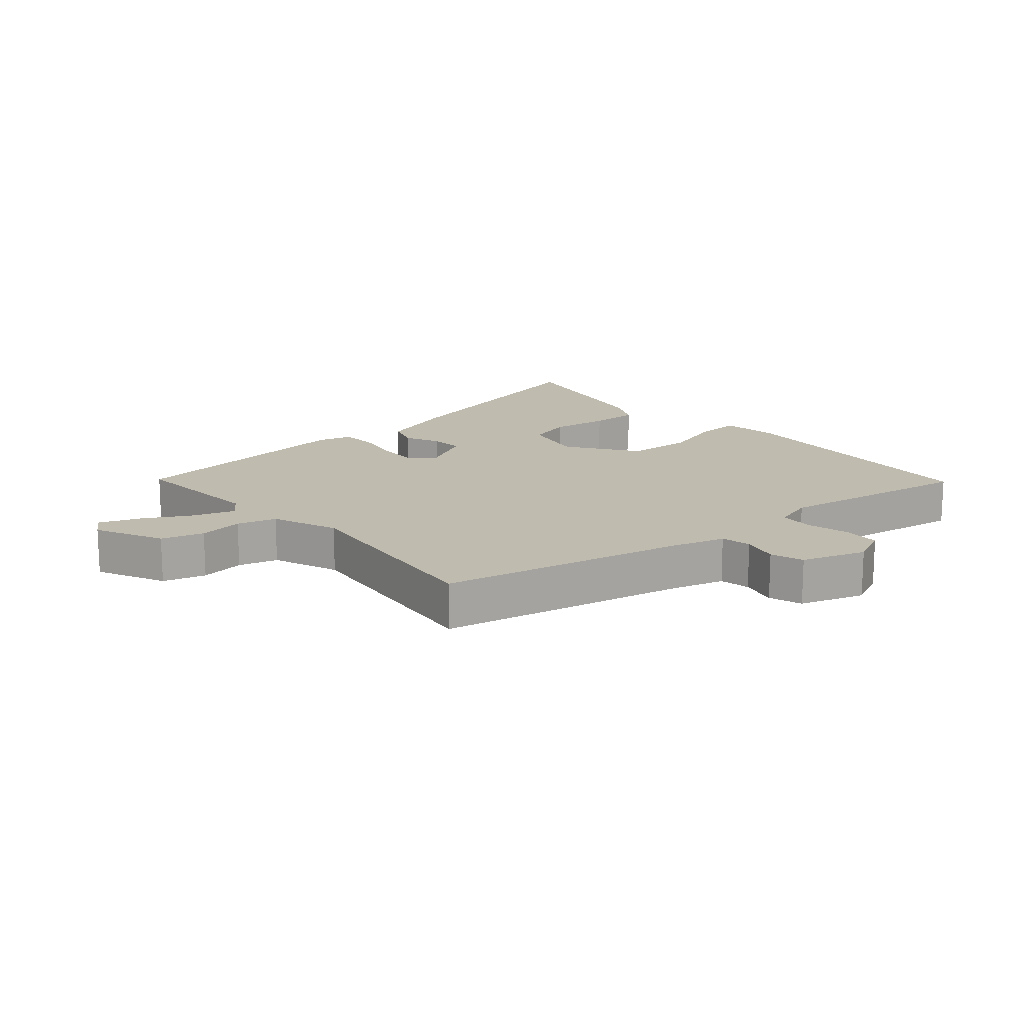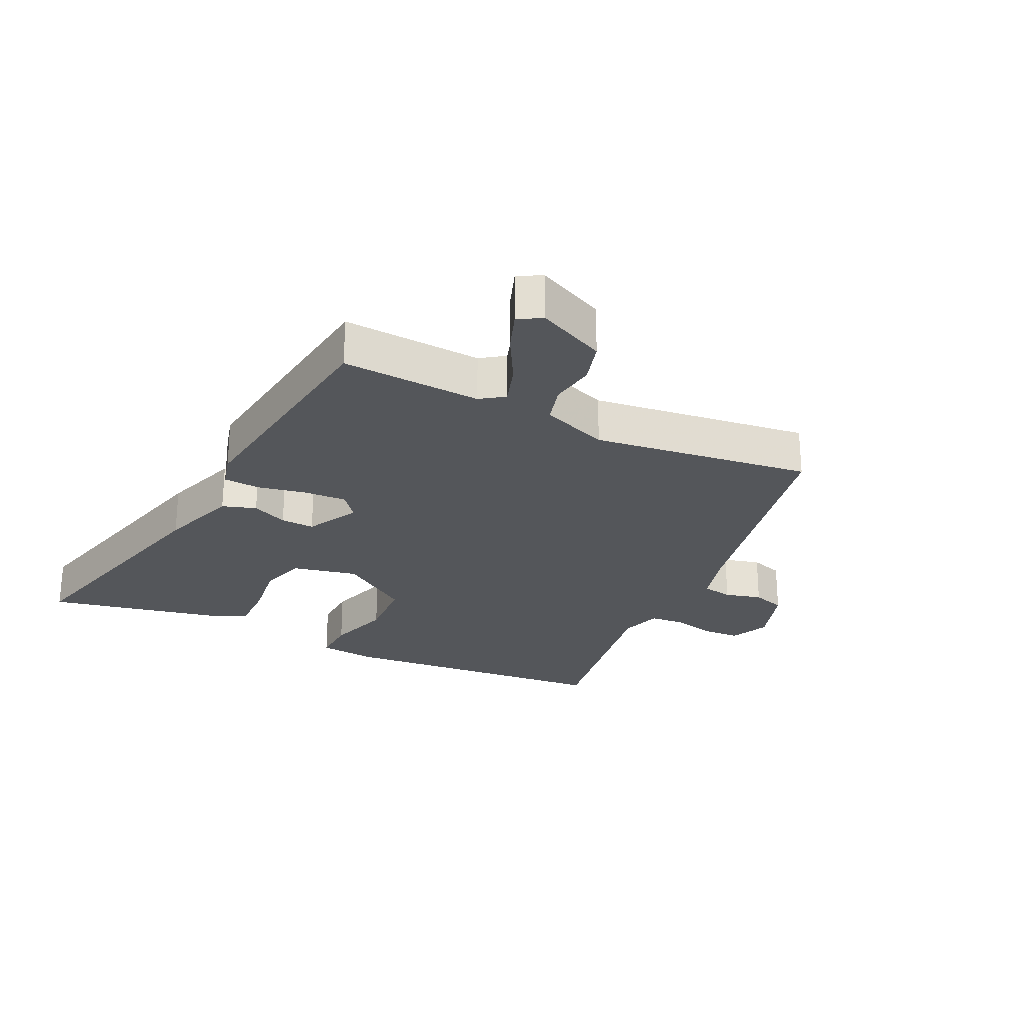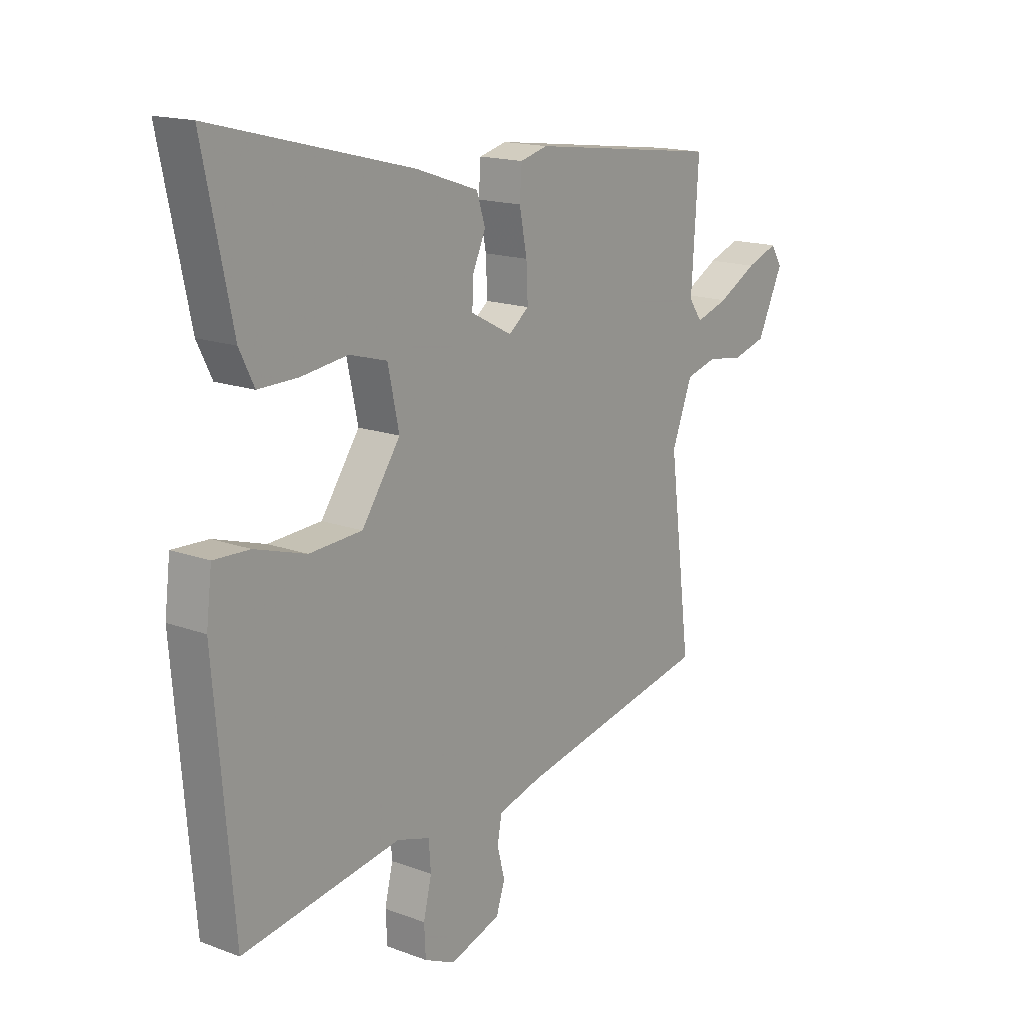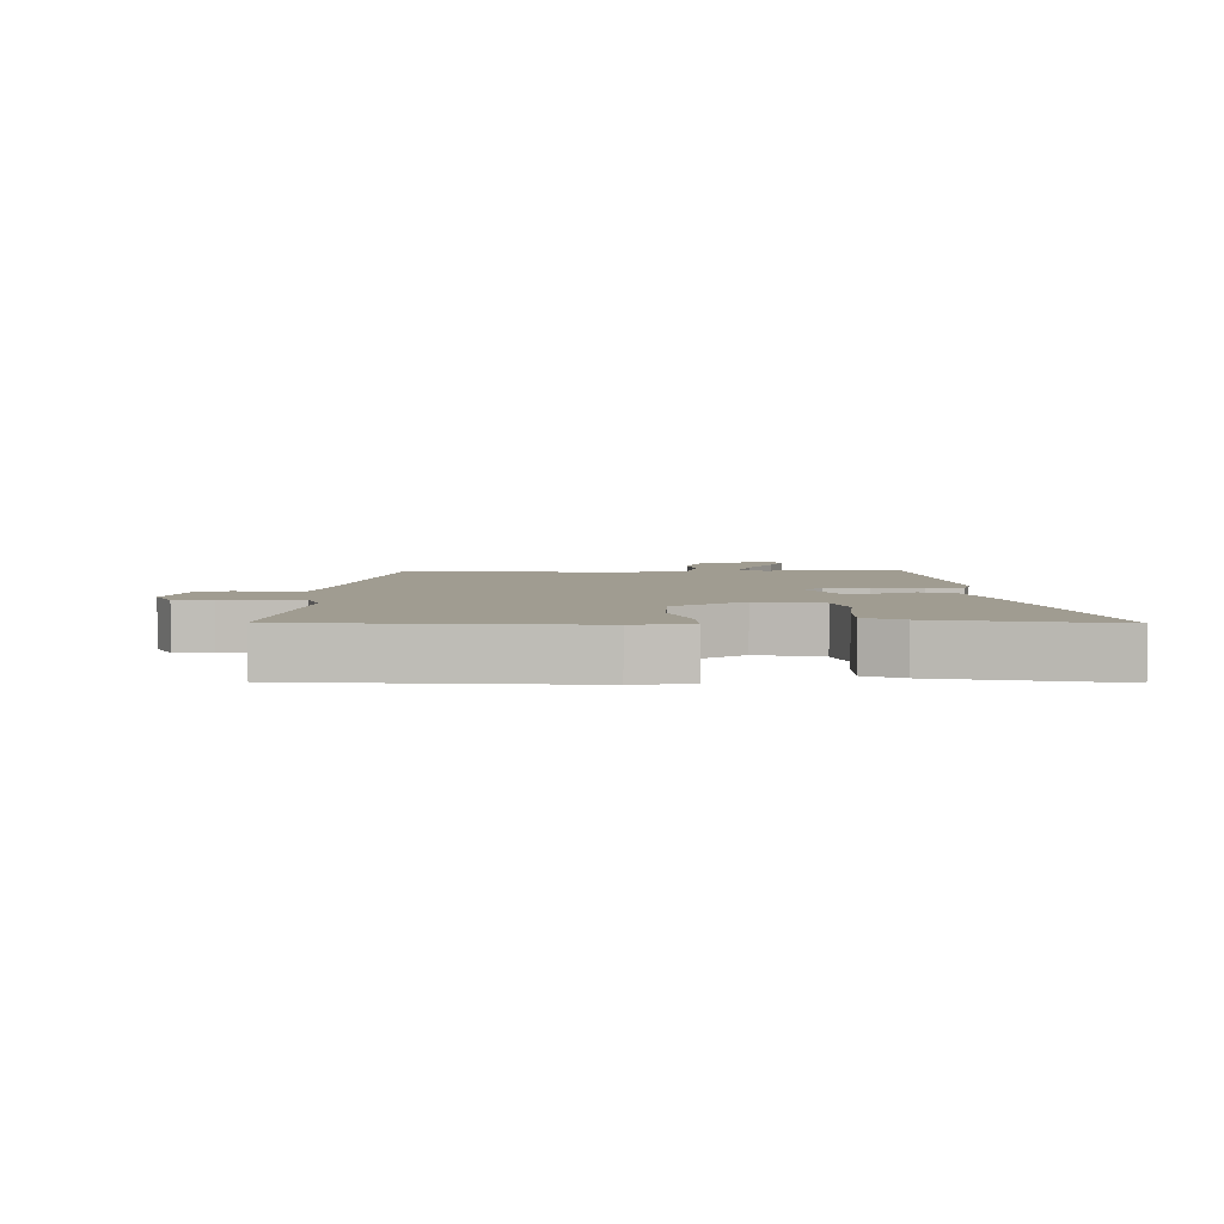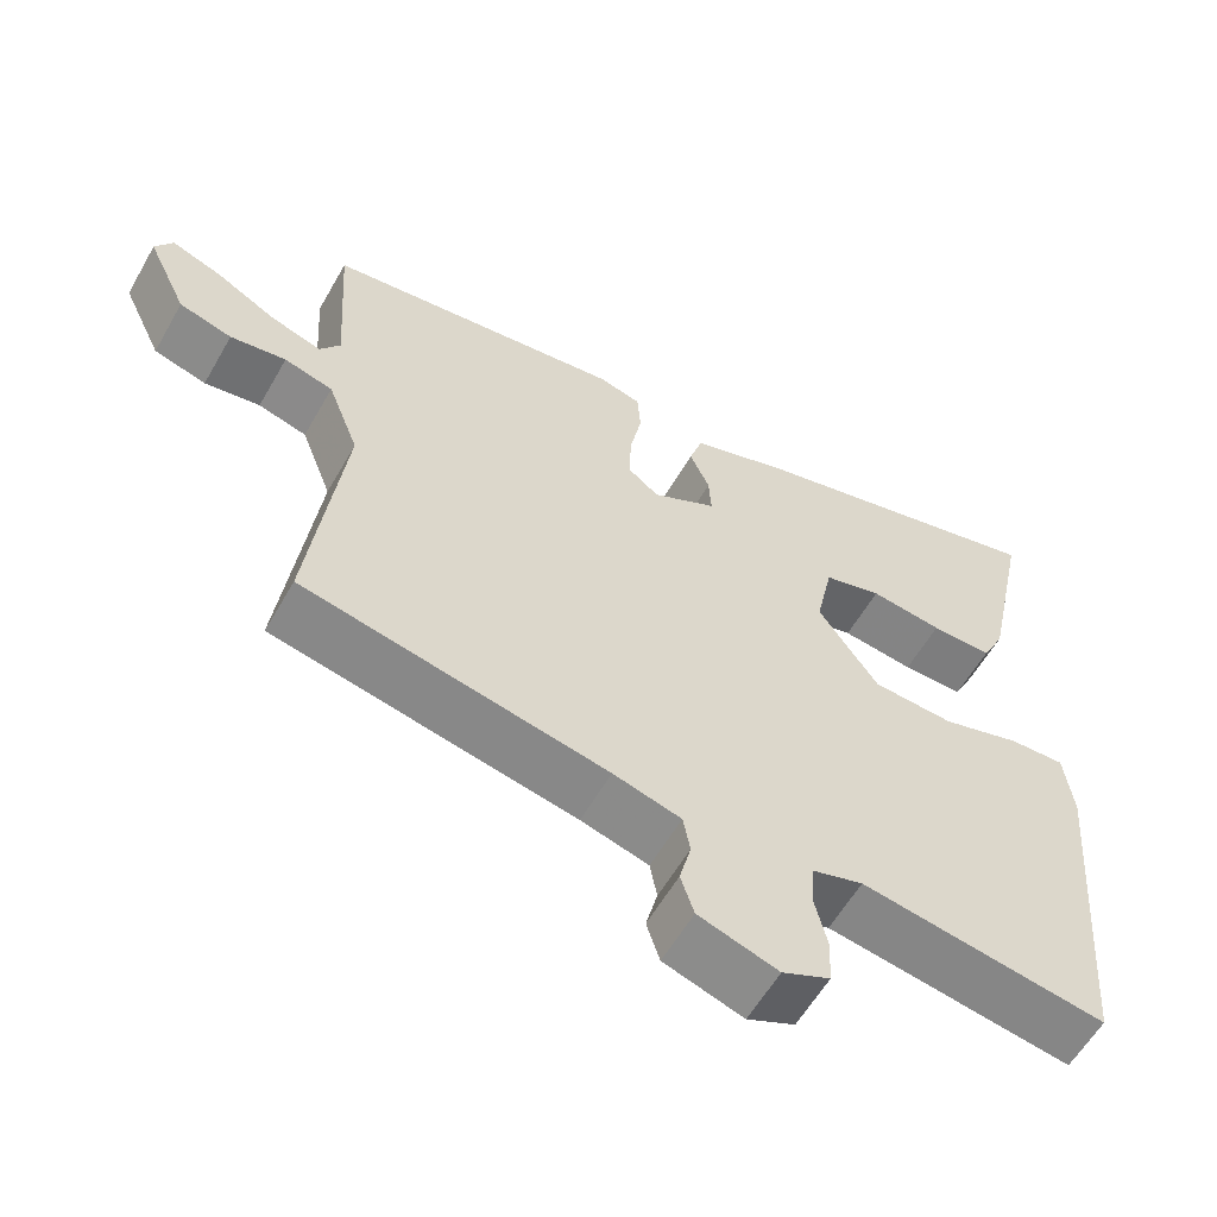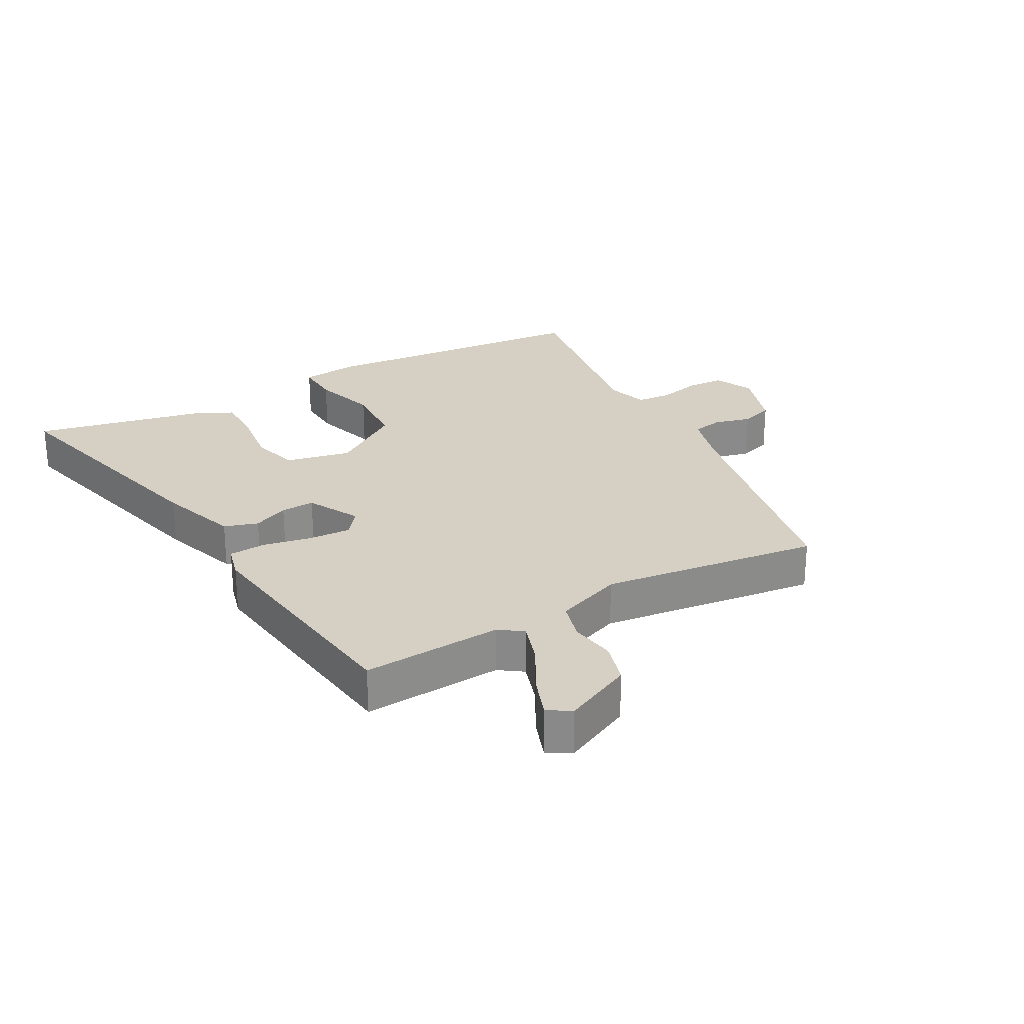
<metadata>
{"format":"obj","ext":"obj","renderer":"f3d","projection":"perspective","resolution":1024,"background":"white","views":[{"elev":15.9,"azim":139.2,"up":"+Y"},{"elev":-25.6,"azim":64.4,"up":"+Y"},{"elev":16.2,"azim":-52.6,"up":"+Z"},{"elev":4.4,"azim":-90.9,"up":"+Y"},{"elev":-58.8,"azim":150.4,"up":"+Z"},{"elev":26.4,"azim":61.0,"up":"+Y"}]}
</metadata>
<code>
v -0.5 0.07 -0.5
v -0.537 0.07 -0.06
v -0.526 0.07 0.03
v -0.455 0.07 0.027
v -0.354 0.07 -0.004
v -0.25 0.07 0.002
v -0.174 0.07 0.112
v -0.196 0.07 0.215
v -0.27 0.07 0.236
v -0.362 0.07 0.224
v -0.44 0.07 0.223
v -0.469 0.07 0.282
v -0.526 0.07 0.553
v -0.134 0.07 0.453
v -0.01 0.07 0.411
v 0.007 0.07 0.358
v -0.018 0.07 0.302
v -0.021 0.07 0.249
v 0.061 0.07 0.206
v 0.101 0.07 0.237
v 0.098 0.07 0.304
v 0.083 0.07 0.38
v 0.087 0.07 0.438
v 0.141 0.07 0.452
v 0.521 0.07 0.403
v 0.507 0.07 0.184
v 0.533 0.07 0.147
v 0.598 0.07 0.168
v 0.675 0.07 0.21
v 0.738 0.07 0.233
v 0.76 0.07 0.197
v 0.709 0.07 0.089
v 0.642 0.07 0.07
v 0.571 0.07 0.081
v 0.509 0.07 0.064
v 0.469 0.07 -0.041
v 0.512 0.07 -0.385
v 0.127 0.07 -0.464
v 0.041 0.07 -0.488
v 0.032 0.07 -0.536
v 0.047 0.07 -0.594
v 0.03 0.07 -0.646
v -0.071 0.07 -0.679
v -0.132 0.07 -0.651
v -0.135 0.07 -0.592
v -0.119 0.07 -0.525
v -0.123 0.07 -0.47
v -0.188 0.07 -0.45
v -0.5 0 -0.5
v -0.537 0 -0.06
v -0.526 0 0.03
v -0.455 0 0.027
v -0.354 0 -0.004
v -0.25 0 0.002
v -0.174 0 0.112
v -0.196 0 0.215
v -0.27 0 0.236
v -0.362 0 0.224
v -0.44 0 0.223
v -0.469 0 0.282
v -0.526 0 0.553
v -0.134 0 0.453
v -0.01 0 0.411
v 0.007 0 0.358
v -0.018 0 0.302
v -0.021 0 0.249
v 0.061 0 0.206
v 0.101 0 0.237
v 0.098 0 0.304
v 0.083 0 0.38
v 0.087 0 0.438
v 0.141 0 0.452
v 0.521 0 0.403
v 0.507 0 0.184
v 0.533 0 0.147
v 0.598 0 0.168
v 0.675 0 0.21
v 0.738 0 0.233
v 0.76 0 0.197
v 0.709 0 0.089
v 0.642 0 0.07
v 0.571 0 0.081
v 0.509 0 0.064
v 0.469 0 -0.041
v 0.512 0 -0.385
v 0.127 0 -0.464
v 0.041 0 -0.488
v 0.032 0 -0.536
v 0.047 0 -0.594
v 0.03 0 -0.646
v -0.071 0 -0.679
v -0.132 0 -0.651
v -0.135 0 -0.592
v -0.119 0 -0.525
v -0.123 0 -0.47
v -0.188 0 -0.45
f 44 45 46
f 43 44 46
f 42 43 46
f 41 42 46
f 40 41 46
f 39 40 46 47
f 38 39 47 48
f 36 37 38 48
f 32 33 34
f 31 32 34
f 30 31 34
f 29 30 34
f 28 29 34
f 27 28 34 35
f 36 48 1
f 35 36 1
f 27 35 1
f 26 27 1
f 24 25 26
f 23 24 26
f 22 23 26
f 21 22 26
f 15 16 17
f 14 15 17
f 13 14 17
f 12 13 17
f 11 12 17
f 10 11 17
f 9 10 17
f 8 9 17 18
f 7 8 18 19
f 3 4 5
f 2 3 5
f 1 2 5
f 1 5 6
f 6 7 19
f 1 6 19
f 26 1 19
f 26 19 20
f 20 21 26
f 94 93 92
f 94 92 91
f 94 91 90
f 94 90 89
f 94 89 88
f 95 94 88 87
f 96 95 87 86
f 96 86 85 84
f 82 81 80
f 82 80 79
f 82 79 78
f 82 78 77
f 82 77 76
f 83 82 76 75
f 49 96 84
f 49 84 83
f 49 83 75
f 49 75 74
f 74 73 72
f 74 72 71
f 74 71 70
f 74 70 69
f 65 64 63
f 65 63 62
f 65 62 61
f 65 61 60
f 65 60 59
f 65 59 58
f 65 58 57
f 66 65 57 56
f 67 66 56 55
f 53 52 51
f 53 51 50
f 53 50 49
f 54 53 49
f 67 55 54
f 67 54 49
f 67 49 74
f 68 67 74
f 74 69 68
f 1 49 50 2
f 2 50 51 3
f 3 51 52 4
f 4 52 53 5
f 5 53 54 6
f 6 54 55 7
f 7 55 56 8
f 8 56 57 9
f 9 57 58 10
f 10 58 59 11
f 11 59 60 12
f 12 60 61 13
f 13 61 62 14
f 14 62 63 15
f 15 63 64 16
f 16 64 65 17
f 17 65 66 18
f 18 66 67 19
f 19 67 68 20
f 20 68 69 21
f 21 69 70 22
f 22 70 71 23
f 23 71 72 24
f 24 72 73 25
f 25 73 74 26
f 26 74 75 27
f 27 75 76 28
f 28 76 77 29
f 29 77 78 30
f 30 78 79 31
f 31 79 80 32
f 32 80 81 33
f 33 81 82 34
f 34 82 83 35
f 35 83 84 36
f 36 84 85 37
f 37 85 86 38
f 38 86 87 39
f 39 87 88 40
f 40 88 89 41
f 41 89 90 42
f 42 90 91 43
f 43 91 92 44
f 44 92 93 45
f 45 93 94 46
f 46 94 95 47
f 47 95 96 48
f 48 96 49 1

</code>
